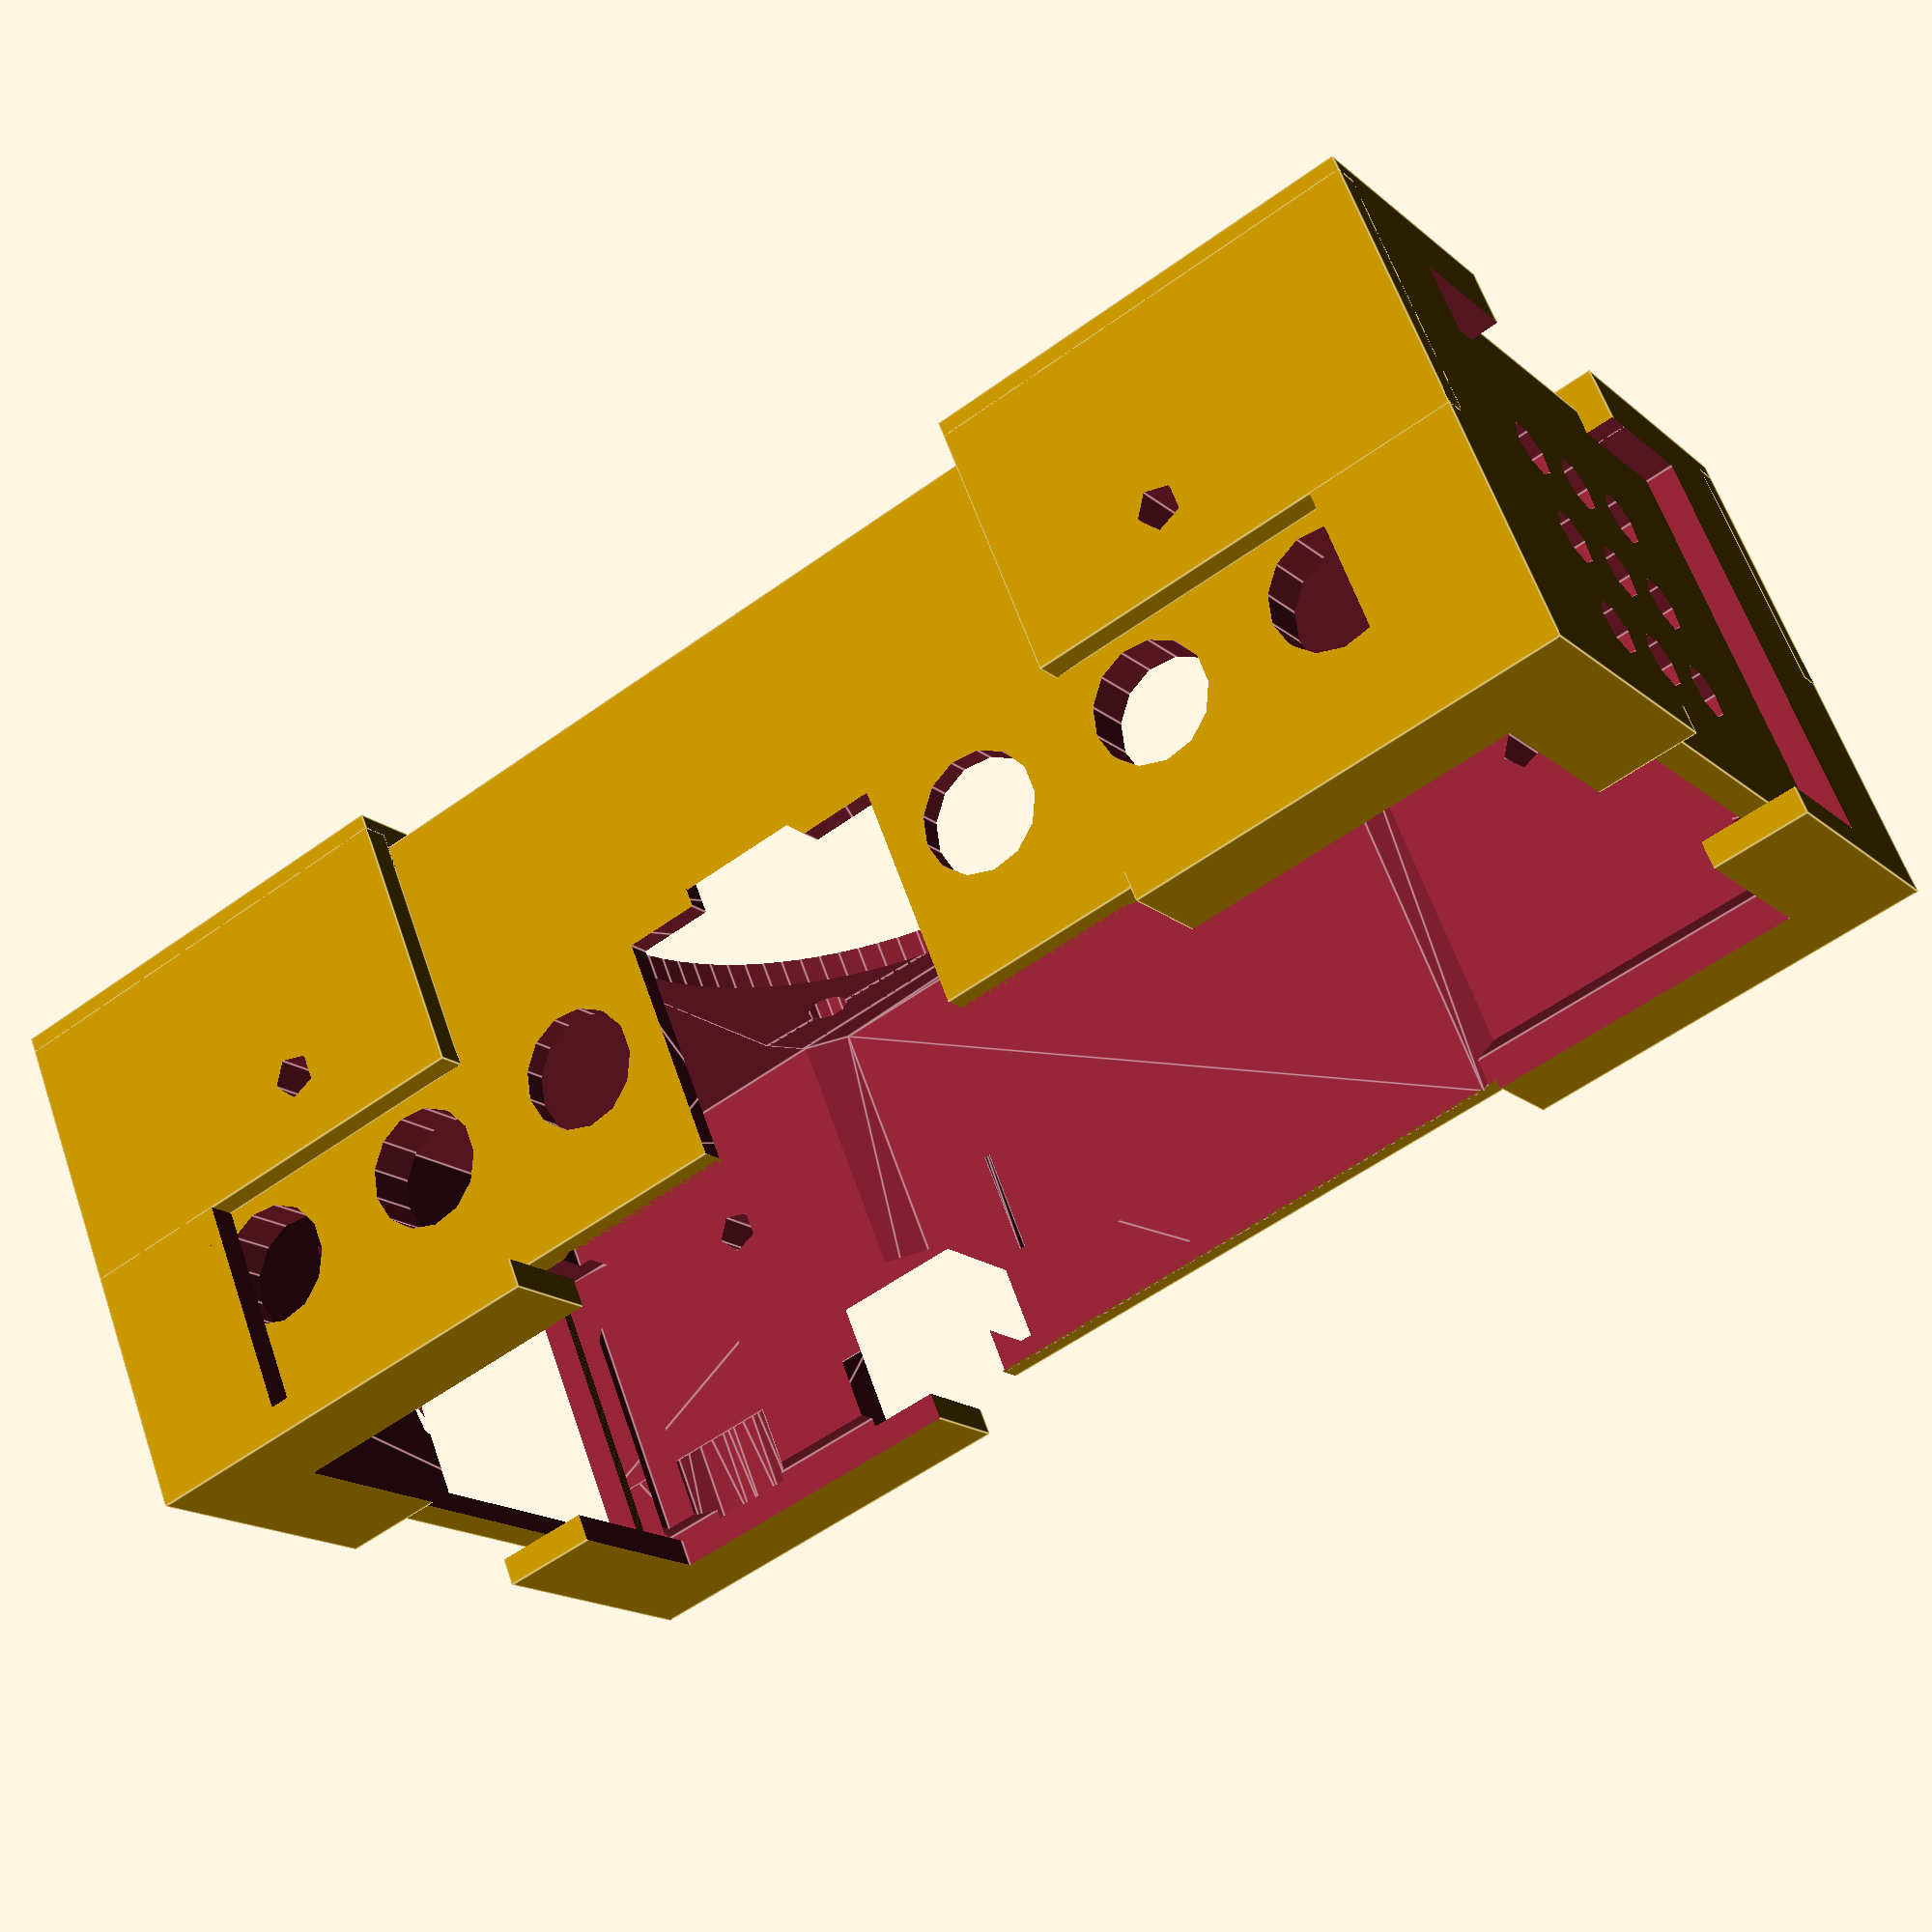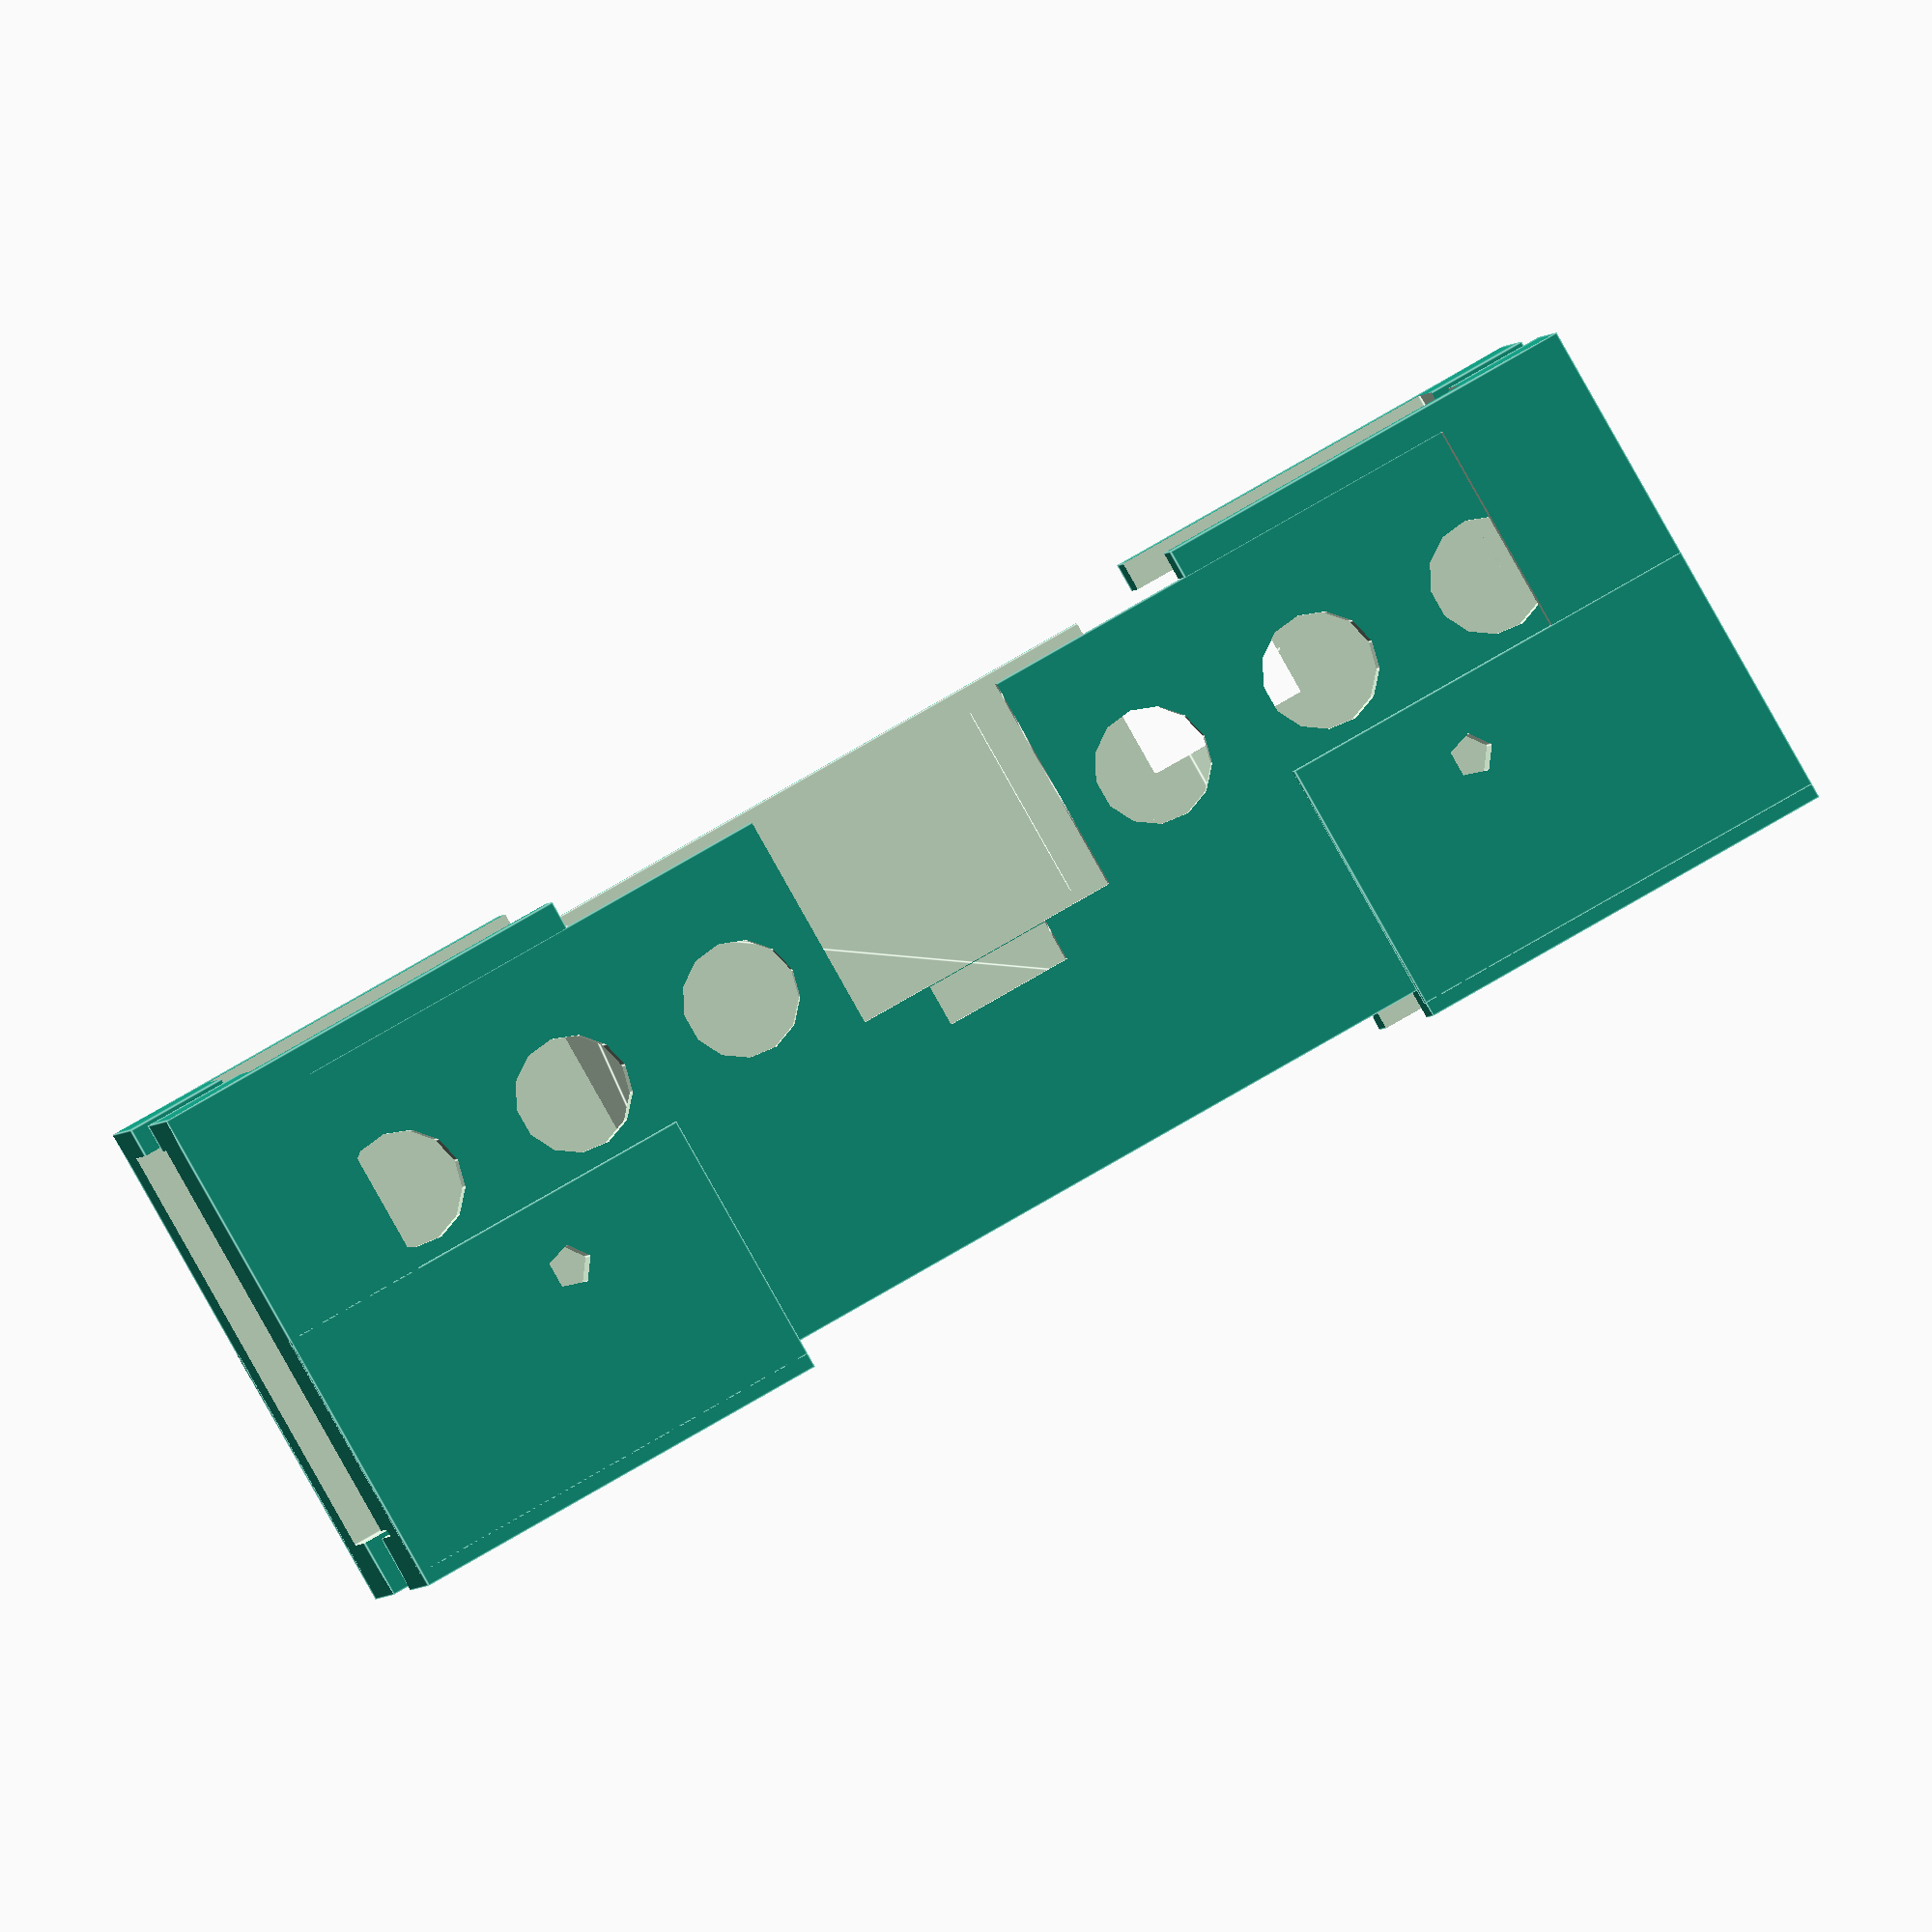
<openscad>
module fanHoles(t, d){
    $fn=100;

            cylinder(t, 24,24);
            translate([20, 20, 0])
                cylinder(t, d/2, d/2, $fn=10);
            translate([20, -20, 0])
                cylinder(t, d/2, d/2, $fn=10);
            translate([-20, 20, 0])
                cylinder(t, d/2, d/2, $fn=10);
            translate([-20, -20, 0])
                cylinder(t, d/2, d/2, $fn=10);
}

pcbX = 100;
pcbY = 50;
pcbZ = 2;
H = 30;
wall = 2;

module pcb(){
    color([0,0.5,0])
    cube([pcbX, pcbY, pcbZ]);
}

module pcbComponents(){
    //power connector
    translate([pcbX-20-10, -6, 0])
        color([1,0.5,0.0]) cube([10,13,8]);
    
    aw = 18;
    al = 40;
    at = 2;
    sw = 2;
    sh = 11;
    //arduino board
    translate([pcbX/2-aw/2, pcbY-al+2, sh])
        color([0,0,1]) cube([aw, al, at]);
    translate([pcbX/2-8/2, pcbY-10+2+1, sh+2])
        color([0.5,0.5,0.5]) cube([8, 10, 3]);
    
    //Arduino socket
    translate([pcbX/2-aw/2, pcbY-al+2, 0])
        color([0,0,0]) cube([2, al-2, sh]);
    translate([pcbX/2+aw/2-2, pcbY-al+2, 0])
        color([0,0,0]) cube([2, al-2, sh]);
    
    //Inductor volume
    translate([0,pcbY-12-2,0])
        cube([pcbX, 12, 3]);
        
   //Jumper volume
   translate([53,0,0])
   cube([14,8, 13]);
   
   //Coolers
   translate([0,13,0])
        color([0.5,0.5,0.5]) cube([41, 22, 16]);
   translate([pcbX-41,13,0])
        color([0.5,0.5,0.5]) cube([41, 22, 16]); 
}

module pcbComponentsExtraVolume(){
    //power connector
    translate([pcbX-20-10, -6, 0-pcbZ])
        color([1,0.5,0.0]) cube([10,13,8+pcbZ+1]);
    
    //Hole for 7805
    translate([pcbX-2, 0, -pcbZ])
        cube([10, 12, 22+pcbZ]);
    translate([pcbX-8, 4, -pcbZ])
        cylinder(15, 4, 4);
    
    aw = 18;
    al = 40;
    at = 2;
    sw = 2;
    sh = 11;
    //arduino board
    translate([pcbX/2-aw/2, pcbY-al+2+wall, -pcbZ])
        color([0,0,1]) cube([aw, al+wall, at+sh+pcbZ]);
    //translate([pcbX/2-8/2, pcbY-10+2+1, -pcbZ])
    //    color([0.5,0.5,0.5]) cube([8+pcbZ+1, 10, 3]);
    
    //Arduino socket
    //translate([pcbX/2-aw/2, pcbY-al+2, 0])
    //    color([0,0,0]) cube([2, al-2, sh]);
    //translate([pcbX/2+aw/2-2, pcbY-al+2, 0])
    //    color([0,0,0]) cube([2, al-2, sh]);
    
    //Inductor volume
    //translate([0,pcbY-12-2,0])
    //    cube([pcbX, 12, 3]);
    
}

module pcbWithComponents(){
    pcb();
    translate([0,0,2]){
        pcbComponents();
        pcbComponentsExtraVolume();
    }
}

module mainBoxShell(xi, yi, zi, ledgew, ledgeh, wall){
    color([0,0,0]);
    difference(){
        translate([-wall, -wall, 0])
            cube([xi+2*wall, yi+2*wall, zi+wall]);
        translate([ledgew,ledgew,-1])
            cube([xi-ledgew*2, yi-ledgew*2, zi+1]);
        translate([0,0,-1])
            cube([xi, yi, ledgeh+1]);
    }
}

module mainBoxWithFanHole(){
    difference(){
        mainBoxShell(pcbX, pcbY, H, 1.5,pcbZ, wall);
        translate([pcbX/2, pcbY/2, 0]){
            translate([0, 0, H-1])
                fanHoles(wall+2,3);
            $fn=100;
            hull(){
               
                fanHoles(H, 11.5);
            }
        }
    }
}


module boxWithComponentHoles(){
    difference(){
        mainBoxWithFanHole();
        minkowski(){
            translate([0,0,2]){
                pcbComponents();
                pcbComponentsExtraVolume();
            }
            translate([-0.5,-1,-0.5])
                cube([1,2,1]);
        }
        airHolesLong();
        airHolesShort();
        screwHoles();
    }
}

module airHolesLong(){
    for(i=[0:2]){
        translate([8+i*13, 40, 10])
            rotate([-90,0,0])
                cylinder(100,4,4);
    }
    for(i=[0:2]){
        translate([pcbX-(8+i*13), 40, 10])
            rotate([-90,0,0])
                cylinder(100,4,4);
    }
}

module screwHoles(){
        translate([15, -20, 20])
            rotate([-90,0,0])
                cylinder(100,3/2,3/2);
        translate([pcbX-15, -20, 20])
            rotate([-90,0,0])
                cylinder(100,3/2,3/2);
        //translate([pcbX/2, 0, 5])
        //    rotate([-90,0,0])
        //        cylinder(100,3/2,3/2);

}

module airHolesShort(){
    sep = 7;
    for(y=[-1:1])
        for(z=[-1:1]){
            translate([-10,pcbY/2+y*sep,H/2+z*sep])
                rotate([0,90,0])
                    cylinder(pcbX+20, 2,2);
        }
}

module airGuide(){
    
}


module pcbClamp1(){
    translate([-2*wall, -2*wall, -wall]){
        difference(){
            cube([30,20,30+3*wall]);
            translate([7,7,-1])
                cube([30,30,30+3*wall+2]);
            translate([wall, wall, wall])
                cube([30,30,30+wall]);
            translate([-wall, 10, wall])
                cube([30,30,30]);
            translate([10, -wall, wall])
                cube([30,30,30]);
        }
        translate([0,0,17])
                cube([30, wall, 18]);
    }
}

module pcbClamp2(){
    translate([0,50,0])
    mirror([0,1,0]){
        pcbClamp1();
    }
}

module pcbClamp3(){
    translate([100,0,0])
        mirror([1,0,0])
            pcbClamp2();
}

module pcbClamp4(){
    translate([0,50,0])
        mirror([0,1,0])
            pcbClamp3();
}

module pcbClamp1WithHoles(){
    difference(){
        pcbClamp1();
        screwHoles();
    }
}

module pcbClamp2WithHoles(){
    difference(){
        pcbClamp2();
        screwHoles();
    }
}

module pcbClamp3WithHoles(){
    difference(){
        pcbClamp3();
        screwHoles();
    }
}

module pcbClamp4WithHoles(){
    difference(){
        pcbClamp4();
        screwHoles();
        pcbWithComponents();
    }
}


module printBox(){
    rotate([180,0,0]){
        translate([wall+3, wall+3, -32]){
            boxWithComponentHoles();
        }
    }
}

module printClamp1(){
    rotate([90,0,0])
        translate([2*wall, 2*wall, wall])
            pcbClamp1WithHoles();
}

module printClamp2(){
    rotate([-90,0,0])
        translate([2*wall, -50-2*wall, wall])
            pcbClamp2WithHoles();
}

module printClamp3(){
    rotate([-90,0,0])
        translate([2*wall, -50-2*wall, wall])
            pcbClamp3WithHoles();
}

module printClamp4(){
    rotate([90,0,0])
        translate([2*wall, 2*wall, wall])
            pcbClamp4WithHoles();
}

module printClamps(){
    translate([0,-2,0])
        printClamp1();
    printClamp2();
    translate([-110,0,0]){
        printClamp3();
        translate([0,-2,0])
            printClamp4();
    }
}

module clampsAssy(){
    pcbClamp1WithHoles();
    pcbClamp2WithHoles();
    pcbClamp3WithHoles();
    pcbClamp4WithHoles();
}

module boxAssy(){
    boxWithComponentHoles();
    
}

module pcbAssy(){
    pcbWithComponents();
}
clampsAssy();
boxAssy();
//pcbAssy();

</openscad>
<views>
elev=118.1 azim=212.9 roll=19.1 proj=p view=edges
elev=88.9 azim=184.1 roll=209.5 proj=o view=edges
</views>
